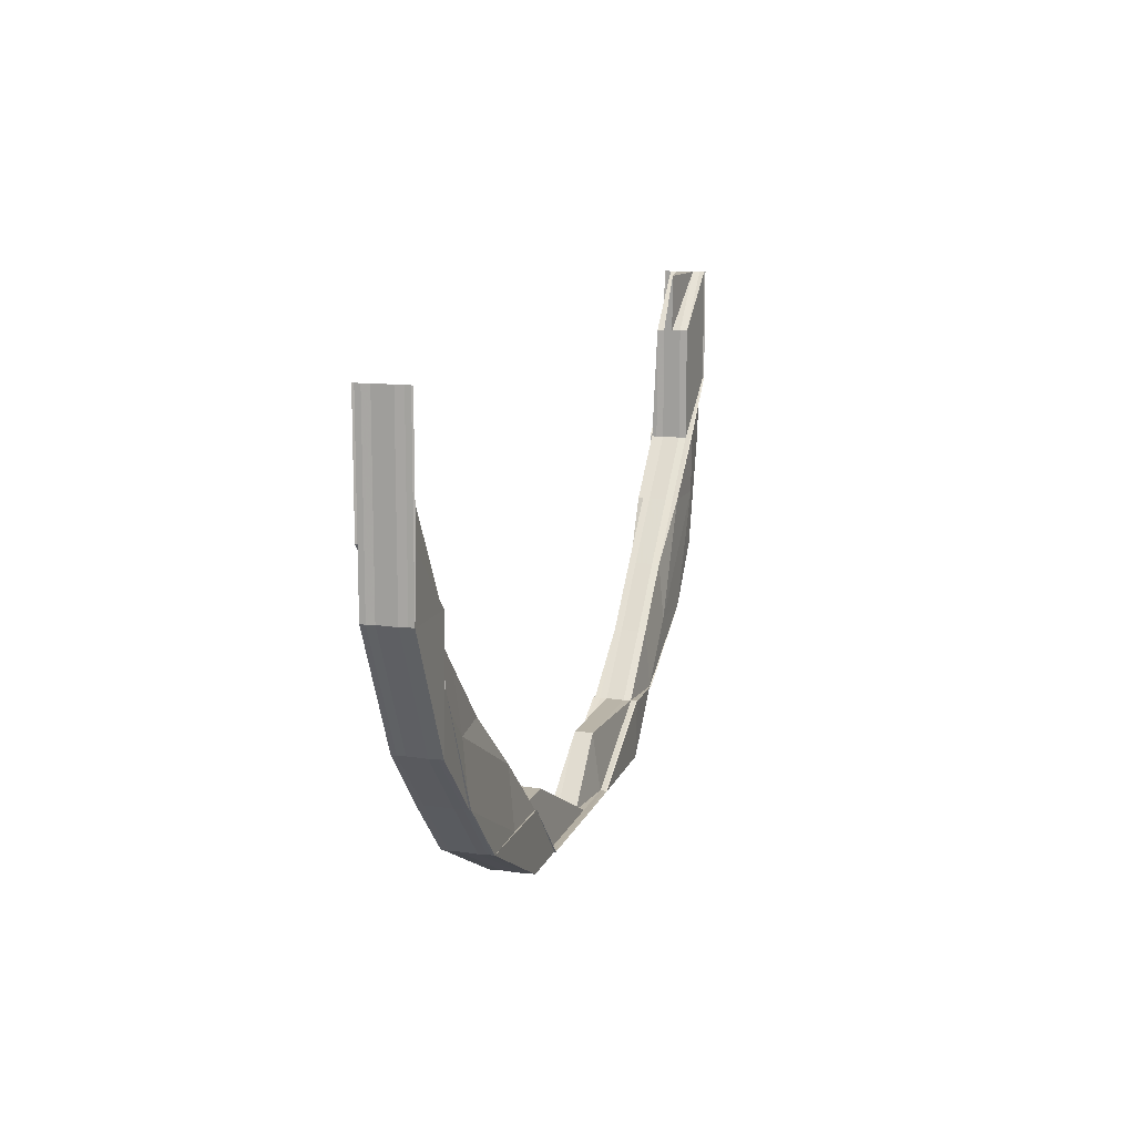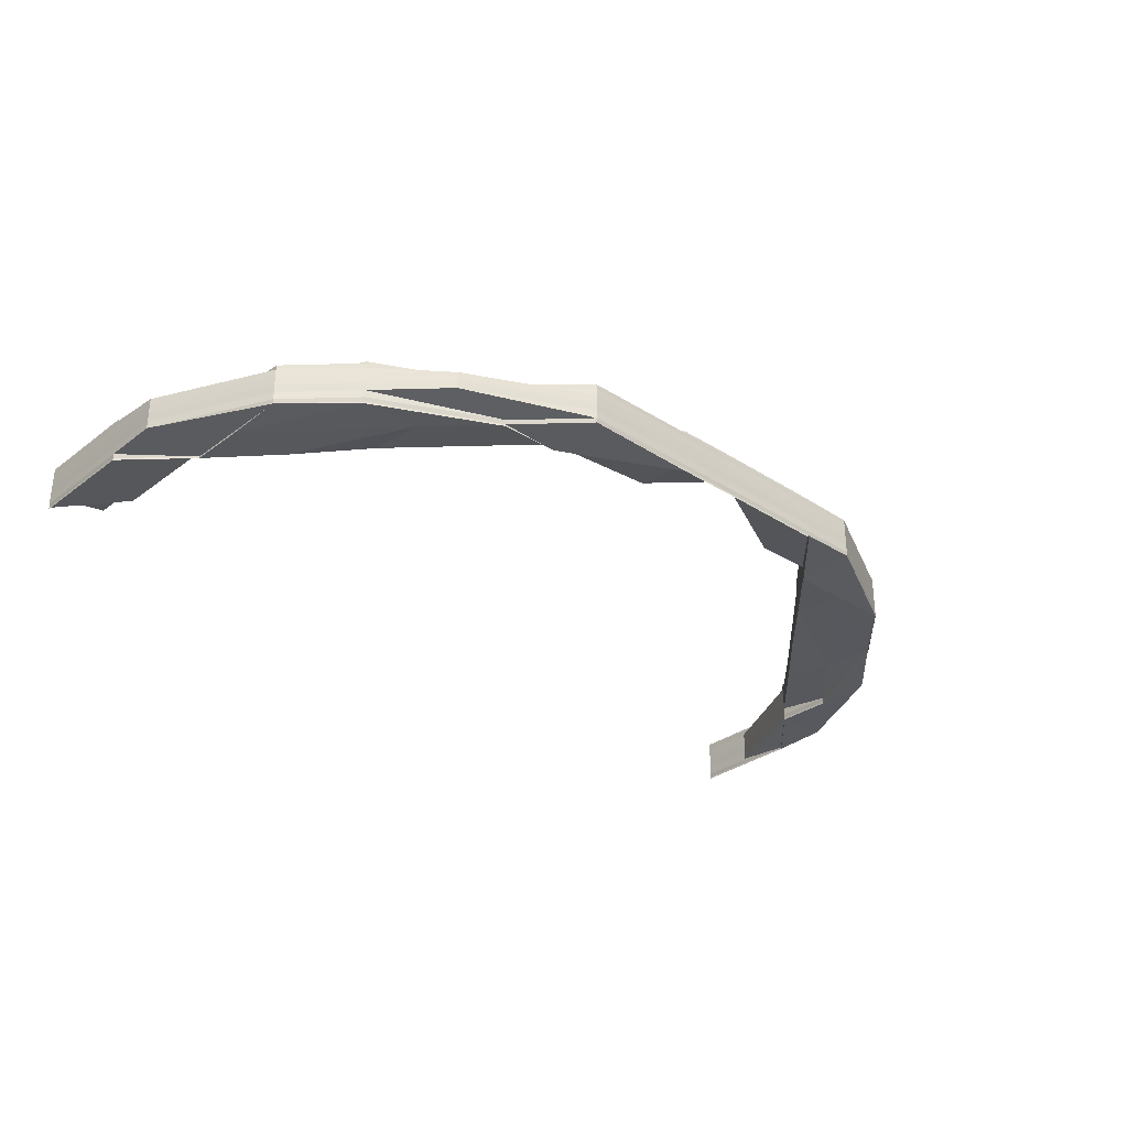
<metadata>
{"format":"obj","ext":"obj","renderer":"f3d","projection":"perspective","resolution":1024,"background":"white","views":[{"elev":12.7,"azim":106.1,"up":"+Y"},{"elev":-30.6,"azim":-42.7,"up":"+Z"}]}
</metadata>
<code>
o 18327
v 2175 1871 7.494
v 2175 1871 7.494
v 2175 1871 7.496
v 2175 1871 7.497
v 2175 1871 7.497
v 2175 1871 7.496
v 2175 1871 7.494
v 2175 1871 7.492
v 2175 1871 7.494
v 2175 1871 7.496
v 2175 1871 7.494
v 2175 1871 7.496
v 2175 1871 7.494
v 2175 1871 7.496
v 2175 1871 7.497
v 2175 1871 7.497
v 2175 1871 7.498
v 2175 1871 7.498
v 2175 1871 7.498
v 2175 1871 7.498
v 2175 1871 7.498
v 2175 1871 7.498
v 2175 1871 7.497
v 2175 1871 7.498
v 2175 1871 7.498
v 2175 1871 7.498
v 2175 1871 7.498
v 2175 1871 7.498
v 2175 1871 7.497
v 2175 1871 7.498
v 2175 1871 7.498
v 2175 1871 7.498
v 2175 1871 7.498
v 2175 1871 7.497
v 2175 1871 7.496
v 2175 1871 7.497
v 2175 1871 7.497
v 2175 1871 7.496
v 2175 1871 7.497
v 2175 1871 7.494
v 2175 1871 7.494
v 2175 1871 7.496
v 2175 1871 7.497
v 2175 1871 7.496
v 2175 1871 7.497
v 2175 1871 7.494
v 2175 1871 7.492
v 2175 1871 7.492
v 2175 1871 7.492
v 2175 1871 7.492
v 2175 1871 7.491
v 2175 1871 7.492
v 2175 1871 7.491
v 2175 1871 7.494
v 2175 1871 7.491
v 2175 1871 7.492
v 2175 1871 7.492
v 2175 1871 7.491
v 2175 1871 7.491
v 2175 1871 7.492
v 2175 1871 7.494
v 2175 1871 7.491
v 2175 1871 7.491
v 2175 1871 7.49
v 2175 1871 7.491
v 2175 1871 7.491
v 2175 1871 7.492
v 2175 1871 7.49
v 2175 1871 7.491
v 2175 1871 7.492
v 2175 1871 7.491
v 2175 1871 7.49
v 2175 1871 7.49
v 2175 1871 7.49
v 2175 1871 7.49
v 2175 1871 7.491
v 2175 1871 7.49
v 2175 1871 7.49
v 2175 1871 7.49
v 2175 1871 7.49
v 2175 1871 7.491
v 2175 1871 7.492
v 2175 1871 7.49
v 2175 1871 7.491
v 2175 1871 7.49
v 2175 1871 7.491
v 2175 1871 7.491
v 2175 1871 7.492
v 2175 1871 7.491
v 2175 1871 7.491
v 2175 1871 7.49
v 2175 1871 7.49
v 2175 1871 7.491
v 2175 1871 7.491
v 2175 1871 7.492
v 2175 1871 7.491
v 2175 1871 7.49
v 2175 1871 7.49
v 2175 1871 7.49
v 2175 1871 7.49
v 2175 1871 7.49
v 2175 1871 7.49
v 2175 1871 7.49
v 2175 1871 7.49
v 2175 1871 7.49
v 2175 1871 7.49
v 2175 1871 7.49
v 2175 1871 7.491
v 2175 1871 7.49
v 2175 1871 7.49
v 2175 1871 7.49
v 2175 1871 7.49
v 2175 1871 7.49
v 2175 1871 7.49
v 2175 1871 7.492
v 2175 1871 7.491
v 2175 1871 7.49
v 2175 1871 7.49
v 2175 1871 7.492
v 2175 1871 7.494
v 2175 1871 7.492
v 2175 1871 7.494
v 2175 1871 7.492
v 2175 1871 7.491
v 2175 1871 7.492
v 2175 1871 7.491
v 2175 1871 7.492
v 2175 1871 7.494
v 2175 1871 7.496
v 2175 1871 7.496
v 2175 1871 7.496
v 2175 1871 7.494
v 2175 1871 7.496
v 2175 1871 7.497
v 2175 1871 7.497
v 2175 1871 7.498
v 2175 1871 7.498
v 2175 1871 7.498
v 2175 1871 7.497
v 2175 1871 7.498
v 2175 1871 7.497
v 2175 1871 7.498
v 2175 1871 7.498
v 2175 1871 7.497
v 2175 1871 7.498
v 2175 1871 7.498
v 2175 1871 7.498
v 2175 1871 7.498
v 2175 1871 7.498
v 2175 1871 7.498
v 2175 1871 7.498
v 2175 1871 7.498
v 2175 1871 7.498
v 2175 1871 7.498
v 2175 1871 7.498
v 2175 1871 7.498
v 2175 1871 7.498
v 2175 1871 7.498
v 2175 1871 7.498
v 2175 1871 7.498
v 2175 1871 7.498
v 2175 1871 7.498
v 2175 1871 7.498
v 2175 1871 7.498
v 2175 1871 7.498
v 2175 1871 7.497
v 2175 1871 7.498
v 2175 1871 7.497
v 2175 1871 7.497
v 2175 1871 7.498
v 2175 1871 7.497
v 2175 1871 7.497
v 2175 1871 7.498
v 2175 1871 7.497
v 2175 1871 7.496
v 2175 1871 7.496
v 2175 1871 7.497
v 2175 1871 7.494
v 2175 1871 7.497
v 2175 1871 7.496
v 2175 1871 7.496
v 2176 1871 7.497
v 2175 1871 7.496
v 2176 1871 7.497
v 2175 1871 7.498
v 2175 1871 7.498
v 2176 1871 7.498
v 2176 1871 7.498
v 2175 1871 7.498
v 2176 1871 7.497
v 2176 1871 7.496
v 2176 1871 7.497
v 2176 1871 7.497
v 2176 1871 7.498
v 2176 1871 7.498
v 2176 1871 7.497
v 2176 1871 7.498
v 2176 1871 7.497
v 2176 1871 7.498
v 2176 1871 7.498
v 2176 1871 7.498
v 2176 1871 7.498
v 2176 1871 7.498
v 2176 1871 7.498
v 2176 1871 7.498
v 2176 1871 7.498
v 2176 1871 7.497
v 2176 1871 7.497
v 2176 1871 7.498
v 2176 1871 7.498
v 2176 1871 7.498
v 2176 1871 7.498
v 2176 1871 7.498
v 2176 1871 7.498
v 2176 1871 7.498
v 2176 1871 7.498
v 2176 1871 7.498
v 2176 1871 7.498
v 2176 1871 7.498
v 2176 1871 7.498
v 2176 1871 7.498
v 2176 1871 7.498
v 2176 1871 7.498
v 2176 1871 7.498
v 2176 1871 7.498
v 2176 1871 7.498
v 2176 1871 7.498
v 2176 1871 7.498
v 2176 1871 7.497
v 2176 1871 7.498
v 2176 1871 7.497
v 2176 1871 7.498
v 2176 1871 7.498
v 2176 1871 7.498
v 2176 1871 7.497
v 2176 1871 7.498
v 2176 1871 7.498
v 2176 1871 7.496
v 2176 1871 7.496
v 2176 1871 7.497
v 2176 1871 7.498
v 2176 1871 7.497
v 2176 1871 7.498
v 2176 1871 7.498
v 2176 1871 7.498
v 2176 1871 7.498
v 2176 1871 7.498
v 2176 1871 7.497
v 2176 1871 7.498
v 2176 1871 7.498
v 2176 1871 7.496
v 2176 1871 7.497
v 2176 1871 7.498
v 2176 1871 7.497
v 2176 1871 7.497
v 2176 1871 7.496
v 2176 1871 7.498
v 2176 1871 7.498
v 2176 1871 7.498
v 2176 1871 7.497
v 2176 1871 7.497
v 2176 1871 7.498
v 2176 1871 7.498
v 2176 1871 7.497
v 2176 1871 7.497
v 2176 1871 7.498
v 2176 1871 7.496
v 2176 1871 7.496
v 2176 1871 7.497
v 2176 1871 7.496
v 2176 1871 7.497
v 2176 1871 7.497
v 2176 1871 7.498
v 2176 1871 7.497
v 2176 1871 7.498
v 2176 1871 7.498
v 2176 1871 7.497
v 2176 1871 7.497
v 2176 1871 7.498
v 2176 1871 7.498
v 2176 1871 7.498
v 2176 1871 7.498
v 2176 1871 7.498
v 2176 1871 7.498
v 2176 1871 7.498
v 2176 1871 7.498
v 2176 1871 7.496
v 2176 1871 7.496
v 2176 1871 7.496
v 2176 1871 7.494
v 2176 1871 7.494
v 2176 1871 7.496
v 2176 1871 7.494
v 2176 1871 7.492
v 2176 1871 7.492
v 2176 1871 7.496
v 2176 1871 7.494
v 2176 1871 7.496
v 2176 1871 7.492
v 2176 1871 7.494
v 2176 1871 7.492
v 2176 1871 7.497
v 2175 1871 7.497
v 2176 1871 7.498
v 2176 1871 7.498
v 2175 1871 7.498
v 2175 1871 7.498
v 2175 1871 7.498
v 2175 1871 7.497
v 2175 1871 7.496
v 2176 1871 7.494
v 2175 1871 7.494
v 2175 1871 7.496
v 2176 1871 7.496
v 2176 1871 7.492
v 2176 1871 7.492
v 2175 1871 7.492
v 2176 1871 7.494
v 2176 1871 7.496
v 2176 1871 7.492
v 2175 1871 7.491
v 2176 1871 7.492
v 2176 1871 7.491
v 2176 1871 7.492
v 2176 1871 7.492
v 2176 1871 7.496
v 2175 1871 7.491
v 2176 1871 7.491
v 2175 1871 7.49
v 2175 1871 7.49
v 2176 1871 7.49
v 2176 1871 7.49
v 2175 1871 7.49
v 2176 1871 7.497
v 2176 1871 7.496
v 2176 1871 7.497
v 2176 1871 7.497
v 2176 1871 7.497
v 2176 1871 7.496
v 2176 1871 7.496
v 2176 1871 7.494
v 2176 1871 7.492
v 2176 1871 7.492
v 2176 1871 7.494
v 2176 1871 7.492
v 2176 1871 7.492
v 2176 1871 7.494
v 2176 1871 7.491
v 2176 1871 7.491
v 2176 1871 7.49
v 2176 1871 7.494
v 2176 1871 7.491
v 2176 1871 7.492
v 2176 1871 7.494
v 2176 1871 7.492
v 2176 1871 7.491
v 2176 1871 7.49
v 2176 1871 7.49
v 2176 1871 7.491
v 2176 1871 7.492
v 2176 1871 7.492
v 2176 1871 7.491
v 2176 1871 7.49
v 2176 1871 7.49
v 2176 1871 7.49
v 2176 1871 7.49
v 2176 1871 7.49
v 2176 1871 7.494
v 2176 1871 7.496
v 2176 1871 7.492
v 2176 1871 7.494
v 2176 1871 7.491
v 2176 1871 7.494
v 2176 1871 7.496
v 2176 1871 7.492
v 2176 1871 7.494
v 2176 1871 7.492
v 2176 1871 7.492
v 2176 1871 7.491
v 2176 1871 7.491
v 2176 1871 7.491
v 2176 1871 7.49
v 2176 1871 7.49
v 2176 1871 7.49
v 2176 1871 7.49
v 2176 1871 7.49
v 2176 1871 7.49
v 2176 1871 7.491
v 2176 1871 7.491
v 2176 1871 7.49
v 2176 1871 7.49
v 2176 1871 7.49
v 2176 1871 7.49
v 2176 1871 7.491
v 2176 1871 7.49
v 2176 1871 7.49
v 2176 1871 7.49
v 2176 1871 7.49
v 2176 1871 7.49
v 2176 1871 7.491
v 2176 1871 7.49
v 2176 1871 7.49
v 2176 1871 7.491
v 2176 1871 7.49
v 2176 1871 7.49
v 2176 1871 7.49
v 2176 1871 7.49
v 2176 1871 7.49
v 2176 1871 7.49
v 2176 1871 7.49
v 2176 1871 7.49
v 2176 1871 7.49
v 2176 1871 7.49
v 2176 1871 7.49
v 2176 1871 7.49
v 2176 1871 7.49
v 2176 1871 7.49
v 2176 1871 7.49
v 2176 1871 7.49
v 2176 1871 7.49
v 2176 1871 7.492
v 2176 1871 7.491
v 2176 1871 7.49
v 2176 1871 7.49
v 2175 1871 7.494
v 2175 1871 7.494
v 2175 1871 7.492
v 2175 1871 7.494
v 2175 1871 7.492
v 2175 1871 7.491
v 2175 1871 7.49
v 2175 1871 7.491
v 2175 1871 7.49
v 2175 1871 7.491
v 2175 1871 7.491
v 2175 1871 7.49
v 2175 1871 7.49
v 2175 1871 7.49
v 2175 1871 7.49
v 2175 1871 7.49
v 2175 1871 7.491
v 2175 1871 7.49
v 2175 1871 7.49
v 2175 1871 7.49
v 2175 1871 7.49
v 2175 1871 7.492
v 2175 1871 7.491
v 2175 1871 7.491
v 2175 1871 7.494
v 2175 1871 7.494
v 2175 1871 7.496
v 2175 1871 7.497
v 2175 1871 7.496
v 2175 1871 7.497
v 2175 1871 7.497
v 2175 1871 7.498
v 2175 1871 7.498
v 2175 1871 7.498
v 2175 1871 7.497
v 2175 1871 7.498
v 2175 1871 7.498
v 2175 1871 7.498
v 2175 1871 7.498
v 2175 1871 7.497
v 2175 1871 7.496
v 2175 1871 7.494
v 2175 1871 7.492
v 2175 1871 7.491
v 2175 1871 7.494
v 2175 1871 7.496
v 2175 1871 7.497
v 2175 1871 7.497
v 2175 1871 7.491
v 2175 1871 7.49
v 2175 1871 7.49
v 2175 1871 7.492
v 2175 1871 7.491
v 2175 1871 7.49
v 2175 1871 7.49
v 2175 1871 7.49
v 2175 1871 7.492
v 2175 1871 7.491
v 2175 1871 7.494
v 2175 1871 7.491
v 2175 1871 7.491
v 2175 1871 7.491
v 2175 1871 7.49
v 2175 1871 7.49
v 2175 1871 7.49
v 2175 1871 7.49
v 2175 1871 7.496
v 2175 1871 7.494
v 2175 1871 7.498
v 2175 1871 7.497
v 2175 1871 7.496
v 2175 1871 7.496
v 2175 1871 7.491
v 2175 1871 7.491
v 2175 1871 7.497
v 2175 1871 7.496
v 2175 1871 7.492
v 2175 1871 7.491
v 2175 1871 7.492
v 2175 1871 7.498
v 2175 1871 7.497
v 2175 1871 7.497
v 2175 1871 7.496
v 2175 1871 7.497
v 2175 1871 7.496
v 2175 1871 7.498
v 2175 1871 7.498
v 2175 1871 7.498
v 2175 1871 7.498
v 2175 1871 7.498
v 2175 1871 7.498
v 2175 1871 7.498
v 2175 1871 7.497
v 2175 1871 7.498
v 2175 1871 7.498
v 2175 1871 7.498
v 2175 1871 7.498
v 2175 1871 7.497
v 2175 1871 7.498
v 2175 1871 7.498
v 2175 1871 7.498
v 2175 1871 7.498
v 2175 1871 7.498
v 2175 1871 7.498
v 2175 1871 7.498
v 2175 1871 7.498
v 2175 1871 7.498
v 2175 1871 7.498
v 2175 1871 7.498
v 2175 1871 7.498
v 2175 1871 7.498
v 2175 1871 7.498
v 2175 1871 7.498
v 2175 1871 7.49
v 2175 1871 7.49
v 2175 1871 7.49
v 2175 1871 7.49
v 2175 1871 7.49
v 2175 1871 7.497
v 2175 1871 7.498
v 2175 1871 7.498
v 2175 1871 7.497
v 2175 1871 7.497
v 2175 1871 7.491
v 2175 1871 7.49
v 2175 1871 7.49
v 2175 1871 7.49
v 2175 1871 7.49
v 2175 1871 7.49
v 2175 1871 7.49
v 2175 1871 7.491
v 2175 1871 7.491
v 2175 1871 7.49
v 2175 1871 7.49
v 2175 1871 7.49
v 2175 1871 7.49
v 2175 1871 7.49
v 2175 1871 7.49
v 2175 1871 7.49
v 2175 1871 7.49
v 2175 1871 7.49
v 2175 1871 7.49
v 2175 1871 7.49
v 2175 1871 7.49
v 2175 1871 7.498
v 2175 1871 7.498
v 2175 1871 7.498
v 2175 1871 7.49
v 2175 1871 7.49
v 2175 1871 7.49
v 2175 1871 7.49
v 2175 1871 7.49
v 2176 1871 7.49
v 2175 1871 7.49
v 2175 1871 7.491
v 2176 1871 7.491
v 2175 1871 7.491
v 2176 1871 7.49
v 2175 1871 7.49
v 2176 1871 7.491
v 2176 1871 7.491
v 2176 1871 7.49
v 2176 1871 7.49
v 2176 1871 7.491
v 2176 1871 7.49
v 2176 1871 7.49
v 2176 1871 7.491
v 2176 1871 7.49
v 2176 1871 7.49
v 2176 1871 7.49
v 2176 1871 7.49
v 2176 1871 7.49
v 2176 1871 7.49
v 2176 1871 7.492
v 2176 1871 7.491
v 2176 1871 7.49
v 2176 1871 7.49
v 2176 1871 7.49
v 2176 1871 7.49
v 2176 1871 7.49
v 2176 1871 7.49
v 2176 1871 7.49
v 2176 1871 7.49
v 2176 1871 7.49
v 2176 1871 7.49
v 2176 1871 7.49
v 2176 1871 7.49
v 2176 1871 7.49
v 2176 1871 7.49
v 2176 1871 7.49
v 2176 1871 7.49
v 2176 1871 7.49
v 2176 1871 7.49
v 2176 1871 7.491
v 2176 1871 7.49
v 2176 1871 7.49
v 2176 1871 7.497
v 2176 1871 7.497
v 2176 1871 7.496
v 2176 1871 7.491
v 2176 1871 7.49
v 2176 1871 7.49
f 1 2 3
f 4 5 3
f 6 7 1
f 7 8 9
f 3 10 11
f 12 13 11
f 3 14 15
f 15 16 17
f 18 19 17
f 19 20 21
f 22 20 23
f 22 24 25
f 24 26 27
f 28 29 23
f 24 30 29
f 31 32 28
f 32 30 33
f 16 33 21
f 16 34 33
f 35 36 34
f 14 16 37
f 14 38 16
f 38 39 16
f 38 35 39
f 40 38 14
f 41 35 38
f 40 41 38
f 2 40 14
f 2 14 42
f 43 44 42
f 43 45 44
f 41 46 35
f 47 40 2
f 48 41 40
f 47 48 40
f 48 49 41
f 49 46 41
f 49 50 46
f 51 50 52
f 53 49 48
f 50 54 46
f 53 55 56
f 50 57 54
f 58 53 48
f 58 48 47
f 59 58 47
f 59 47 60
f 60 47 2
f 60 2 61
f 62 63 60
f 64 58 65
f 66 60 67
f 68 66 69
f 70 60 1
f 71 66 70
f 72 73 64
f 74 73 58
f 73 53 58
f 73 75 53
f 75 76 53
f 77 78 73
f 78 79 73
f 79 80 76
f 76 81 82
f 83 84 76
f 83 85 84
f 85 86 84
f 84 86 57
f 87 57 88
f 89 90 85
f 89 85 91
f 91 85 92
f 93 94 91
f 86 90 95
f 86 95 57
f 96 91 97
f 97 91 98
f 91 99 100
f 101 102 99
f 103 102 104
f 101 105 86
f 106 101 107
f 105 108 86
f 106 109 110
f 111 105 112
f 105 113 114
f 115 108 116
f 109 117 118
f 108 117 118
f 108 119 95
f 120 119 121
f 119 120 122
f 121 123 124
f 125 124 126
f 95 127 122
f 95 122 128
f 57 95 128
f 57 128 54
f 128 122 129
f 54 128 130
f 128 129 130
f 122 131 129
f 122 132 131
f 54 130 133
f 46 54 133
f 46 133 35
f 35 133 134
f 133 135 134
f 133 130 135
f 134 135 136
f 135 137 138
f 130 139 135
f 130 129 139
f 135 139 140
f 141 136 142
f 142 136 143
f 142 45 144
f 139 145 140
f 140 145 146
f 146 147 148
f 149 148 150
f 151 152 150
f 153 152 154
f 155 156 147
f 157 155 158
f 159 156 160
f 161 160 162
f 163 164 162
f 159 165 166
f 167 159 168
f 145 166 169
f 170 169 171
f 172 173 145
f 139 172 145
f 129 172 139
f 129 131 172
f 172 174 173
f 131 174 172
f 131 175 174
f 120 176 131
f 176 177 174
f 176 120 178
f 179 176 180
f 181 175 178
f 179 182 183
f 179 184 185
f 186 187 185
f 184 188 189
f 187 188 189
f 190 191 183
f 192 193 191
f 194 195 193
f 194 196 192
f 197 194 190
f 190 198 197
f 199 200 197
f 200 201 194
f 201 202 194
f 203 194 204
f 198 205 204
f 202 206 207
f 198 208 205
f 206 209 210
f 211 210 212
f 213 209 214
f 215 216 214
f 215 217 218
f 218 219 220
f 221 222 220
f 223 224 222
f 225 226 224
f 227 225 228
f 229 230 219
f 229 231 223
f 231 232 230
f 233 234 232
f 235 234 232
f 236 233 237
f 238 235 231
f 235 238 239
f 231 240 241
f 242 240 239
f 243 235 242
f 243 244 245
f 246 243 247
f 246 243 248
f 246 249 250
f 242 239 251
f 252 242 251
f 253 254 252
f 255 251 256
f 257 241 252
f 258 253 257
f 259 258 257
f 257 260 261
f 217 259 262
f 263 257 262
f 262 257 264
f 262 264 265
f 266 262 265
f 228 262 266
f 265 264 267
f 264 268 267
f 269 267 270
f 266 271 272
f 273 272 274
f 275 266 276
f 277 266 275
f 208 277 275
f 277 278 266
f 278 279 266
f 278 229 279
f 208 280 281
f 197 281 282
f 283 284 282
f 285 286 284
f 287 229 278
f 288 278 277
f 288 287 278
f 289 288 277
f 289 277 208
f 290 287 288
f 291 288 289
f 291 290 288
f 292 289 208
f 292 208 198
f 293 291 289
f 293 289 292
f 294 290 291
f 295 291 293
f 295 294 291
f 296 292 198
f 296 198 192
f 297 293 292
f 297 292 296
f 298 296 192
f 299 293 297
f 299 295 293
f 300 297 296
f 300 296 298
f 301 299 297
f 301 297 300
f 298 302 303
f 304 182 303
f 304 305 306
f 307 304 308
f 307 304 309
f 310 298 309
f 311 300 298
f 311 298 175
f 312 311 310
f 313 314 312
f 315 300 311
f 315 301 300
f 316 315 311
f 316 311 132
f 317 316 312
f 312 318 317
f 319 318 132
f 317 320 321
f 322 323 321
f 324 325 323
f 319 326 318
f 327 328 317
f 327 328 329
f 330 331 329
f 328 332 333
f 331 332 333
f 334 326 335
f 336 337 326
f 337 338 339
f 207 340 326
f 326 340 341
f 326 341 318
f 318 341 342
f 318 342 127
f 341 343 320
f 340 344 341
f 341 344 345
f 340 267 344
f 344 346 345
f 267 347 344
f 344 347 346
f 267 268 347
f 345 346 348
f 348 349 350
f 268 351 347
f 346 352 348
f 268 251 351
f 347 353 346
f 346 353 352
f 347 351 353
f 251 354 351
f 251 239 354
f 351 355 353
f 351 354 355
f 353 356 352
f 353 355 356
f 352 356 357
f 356 358 357
f 355 359 356
f 354 360 355
f 355 361 362
f 356 362 363
f 364 363 365
f 366 367 365
f 354 368 360
f 239 368 354
f 239 369 368
f 368 370 360
f 368 371 370
f 360 370 372
f 238 373 368
f 373 238 374
f 374 369 231
f 374 231 229
f 287 374 229
f 373 375 370
f 376 374 287
f 376 371 374
f 375 373 376
f 290 376 287
f 377 376 290
f 377 378 376
f 370 378 379
f 294 377 290
f 370 379 372
f 375 380 379
f 380 375 377
f 372 381 382
f 380 383 384
f 385 383 384
f 386 385 387
f 388 389 387
f 386 390 391
f 392 390 393
f 394 389 377
f 394 377 294
f 395 380 394
f 390 395 394
f 396 395 397
f 395 398 399
f 400 394 294
f 401 394 400
f 402 401 400
f 400 294 295
f 402 400 403
f 403 400 295
f 403 295 299
f 390 404 405
f 406 404 407
f 408 407 409
f 410 411 409
f 410 412 413
f 414 415 413
f 416 405 417
f 418 417 419
f 418 416 420
f 372 416 418
f 359 372 418
f 421 372 422
f 422 418 423
f 423 418 424
f 425 426 427
f 428 429 70
f 70 429 71
f 71 430 431
f 432 433 431
f 434 435 433
f 436 437 433
f 438 436 439
f 440 437 441
f 442 440 71
f 442 440 443
f 440 444 445
f 446 447 430
f 429 446 448
f 429 448 69
f 449 446 429
f 450 449 429
f 451 449 450
f 44 451 450
f 45 451 44
f 45 452 451
f 158 452 45
f 452 453 451
f 451 453 449
f 454 455 453
f 456 457 45
f 457 458 459
f 460 456 461
f 456 462 463
f 455 464 465
f 168 465 453
f 453 465 466
f 453 466 449
f 449 466 446
f 466 467 446
f 446 467 468
f 465 469 466
f 466 469 467
f 465 470 469
f 471 470 465
f 471 472 470
f 467 473 468
f 468 473 474
f 473 475 474
f 467 476 473
f 469 476 467
f 473 477 475
f 476 477 473
f 477 478 475
f 475 478 479
f 478 480 479
f 476 481 477
f 482 75 478
f 469 483 476
f 483 481 476
f 470 483 469
f 484 485 478
f 485 486 487
f 478 487 488
f 489 488 490
f 470 491 483
f 472 491 470
f 491 492 483
f 483 492 481
f 493 472 494
f 495 496 492
f 481 497 498
f 472 499 500
f 492 501 481
f 481 501 482
f 501 502 497
f 501 503 502
f 492 178 501
f 181 178 492
f 178 121 501
f 178 132 121
f 504 505 499
f 506 505 507
f 508 507 509
f 504 510 511
f 512 504 513
f 512 514 515
f 516 504 517
f 518 517 472
f 519 518 472
f 520 516 519
f 521 520 519
f 174 522 518
f 523 521 524
f 523 525 526
f 524 527 528
f 174 529 527
f 530 531 528
f 532 533 531
f 177 534 529
f 535 534 529
f 536 535 537
f 538 539 540
f 539 541 542
f 543 544 545
f 546 547 544
f 548 549 550
f 551 552 549
f 553 551 554
f 554 555 556
f 557 552 555
f 554 558 559
f 560 561 559
f 562 557 563
f 557 564 565
f 566 567 568
f 569 570 571
f 572 573 574
f 575 104 574
f 576 577 578
f 576 577 579
f 577 580 581
f 577 582 583
f 584 316 127
f 584 585 316
f 586 585 584
f 585 315 316
f 586 587 585
f 585 588 315
f 587 588 585
f 588 301 315
f 589 587 590
f 587 358 588
f 358 591 588
f 588 591 301
f 591 299 301
f 591 403 299
f 592 403 591
f 593 594 403
f 595 593 591
f 596 595 587
f 597 596 587
f 598 348 599
f 599 348 600
f 601 602 599
f 348 603 604
f 600 603 605
f 603 606 607
f 608 609 606
f 610 608 611
f 612 609 613
f 614 613 615
f 616 617 615
f 618 619 620
f 621 622 623
f 624 625 626

</code>
